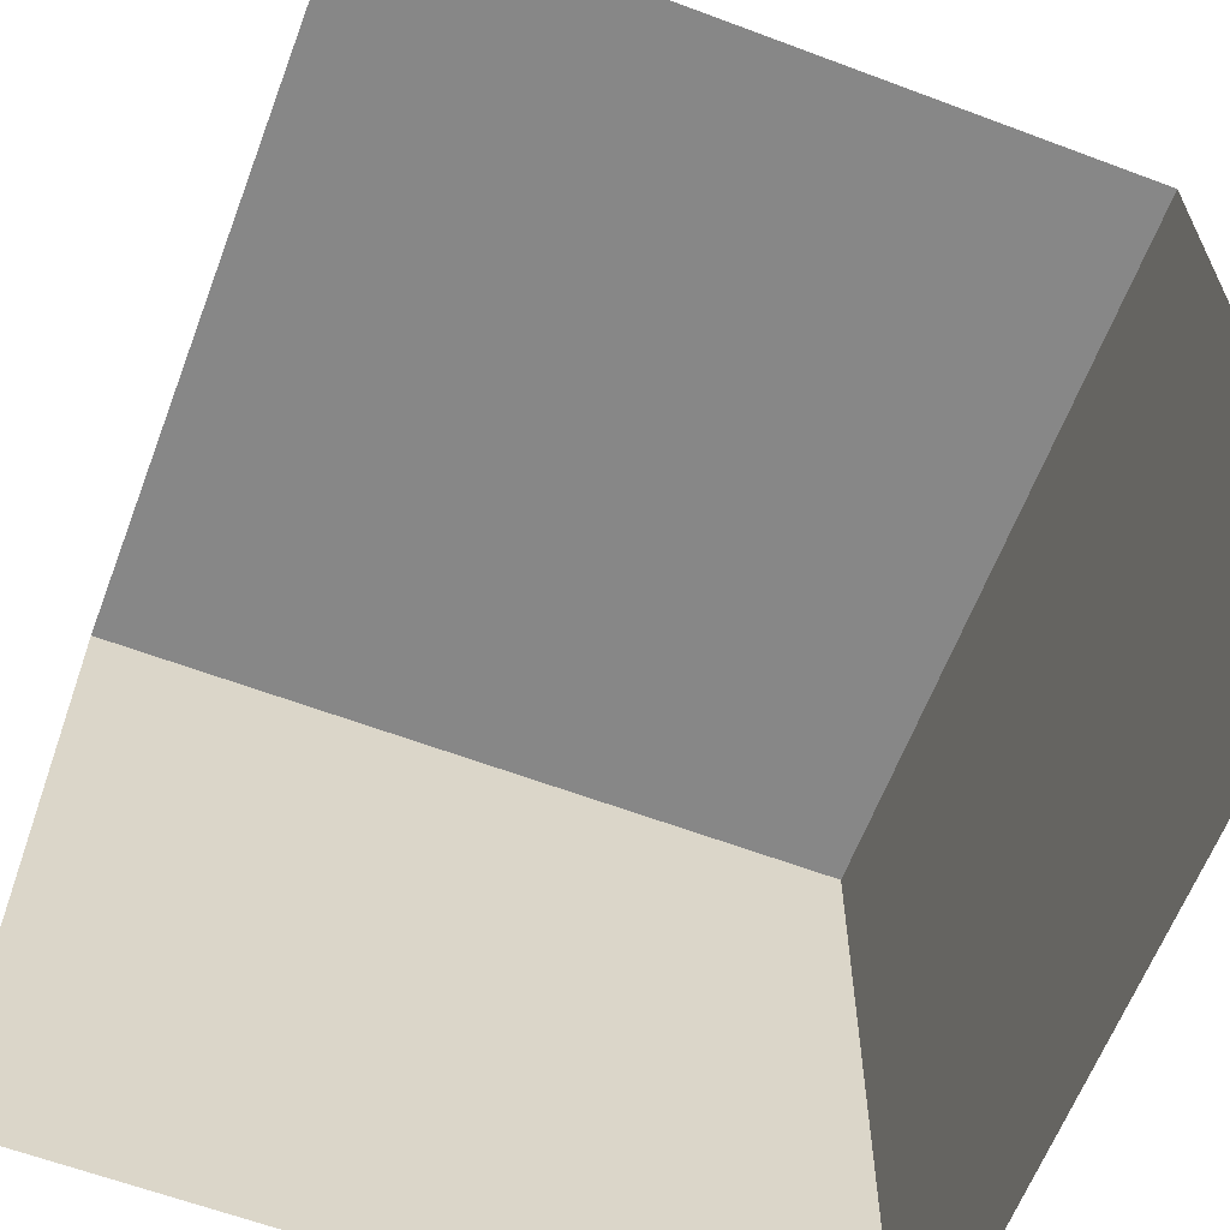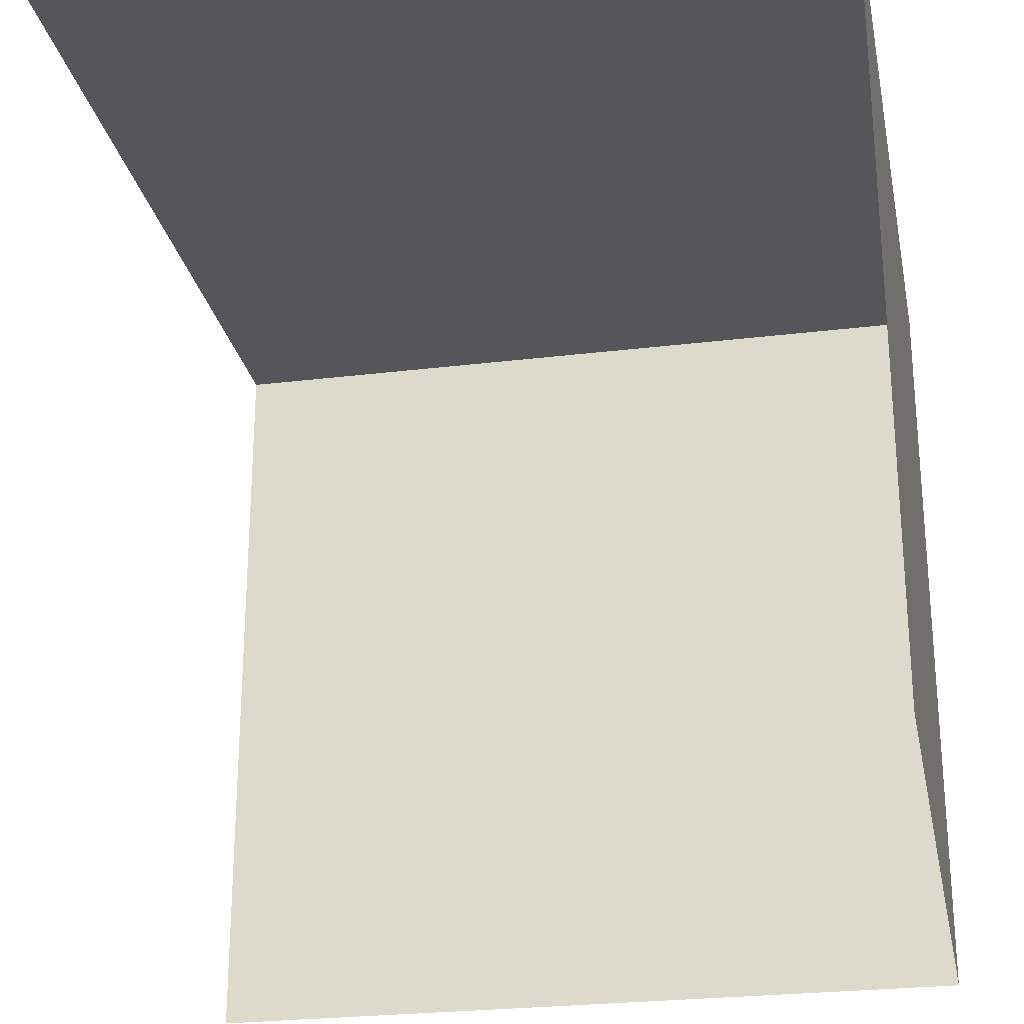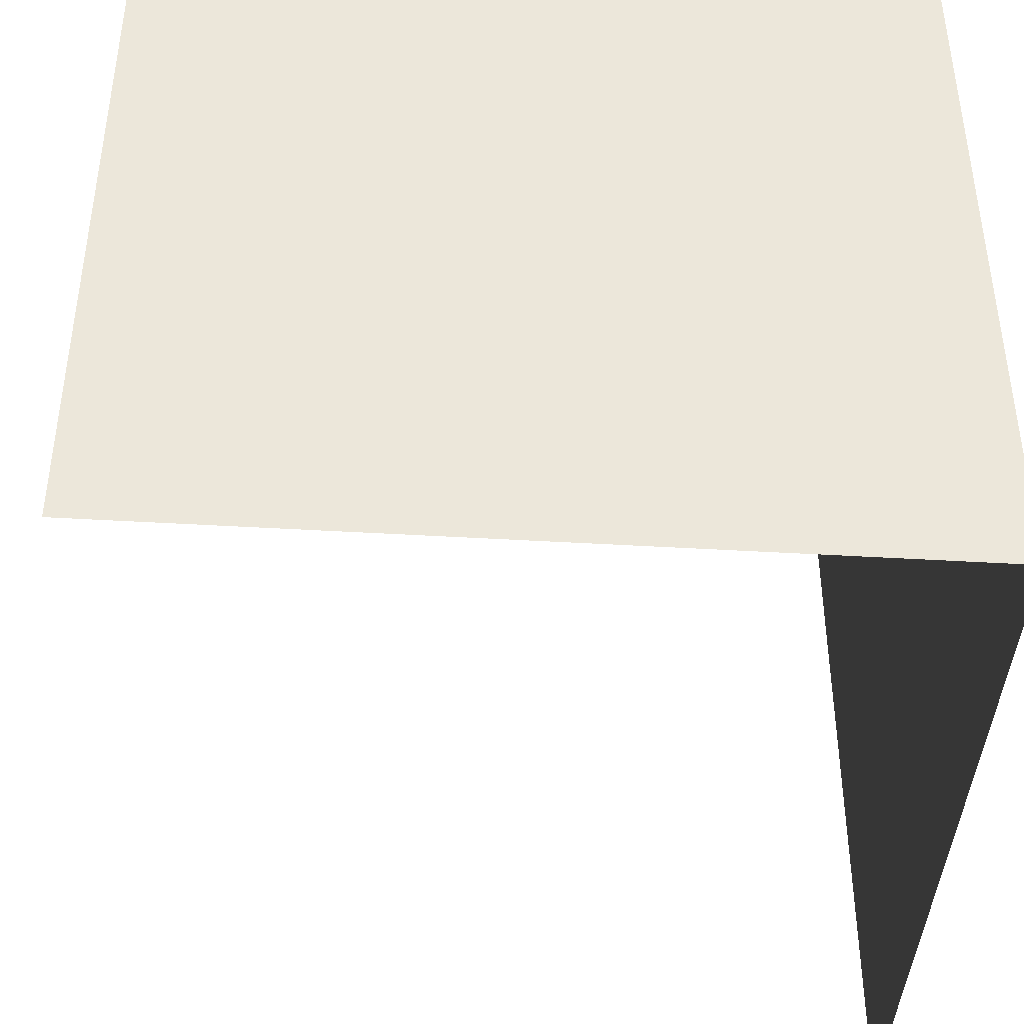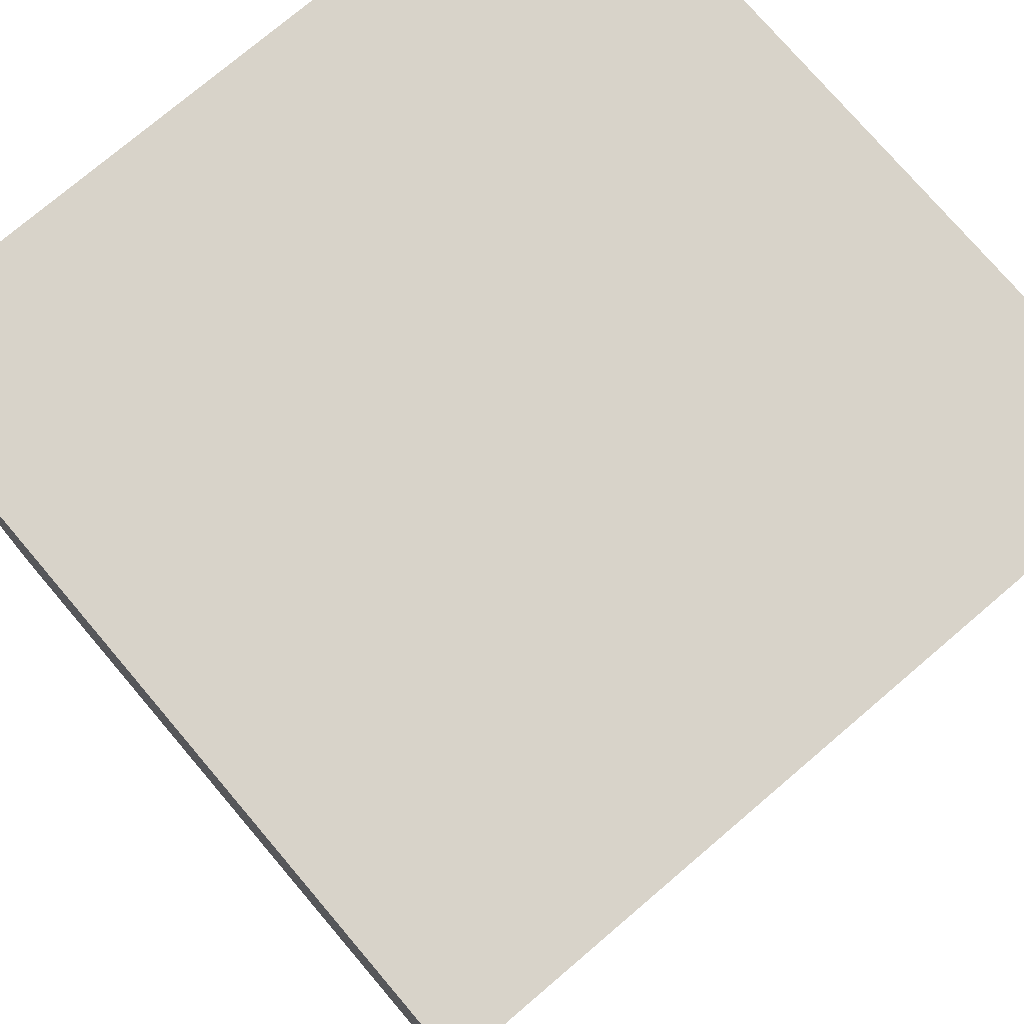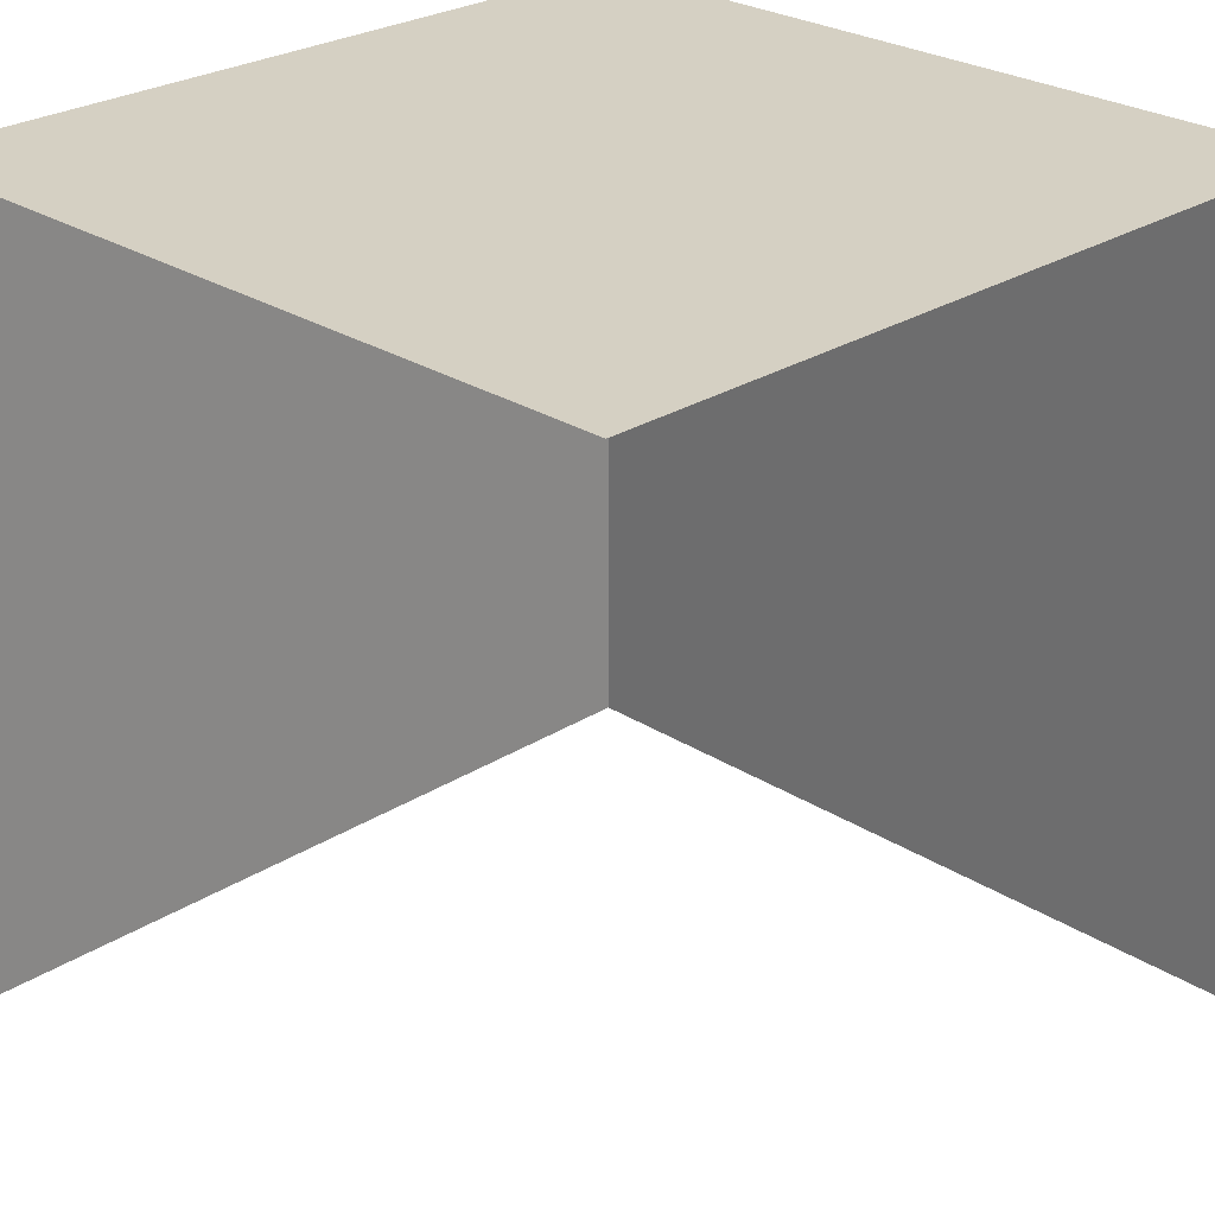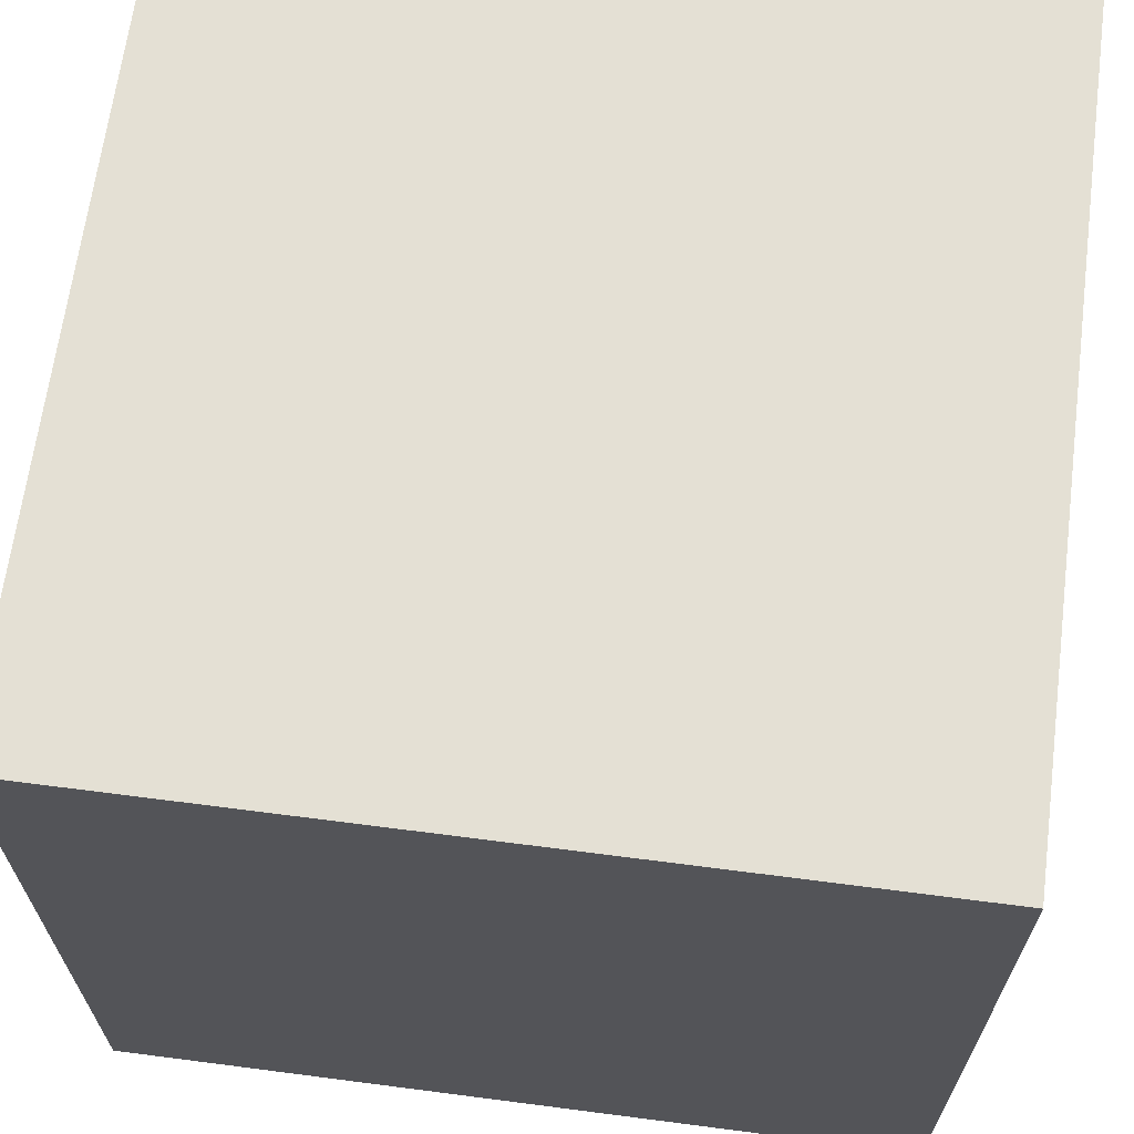
<metadata>
{"format":"obj","ext":"obj","renderer":"f3d","projection":"perspective","resolution":1024,"background":"white","views":[{"elev":-62.4,"azim":-20.8,"up":"+Z"},{"elev":-25.7,"azim":11.1,"up":"+Z"},{"elev":-42.7,"azim":85.9,"up":"+Z"},{"elev":75.9,"azim":-130.4,"up":"+Z"},{"elev":26.4,"azim":-44.9,"up":"+Z"},{"elev":66.1,"azim":-172.6,"up":"+Z"}]}
</metadata>
<code>
o Cube
v 1 -1 -1
v 1 -1 1
v -1 -1 1
v 1 1 -1
v 1 1 1
v -1 1 1
v -1 1 -1
f 4 7 6 5
f 1 4 5 2
f 2 5 6 3

</code>
